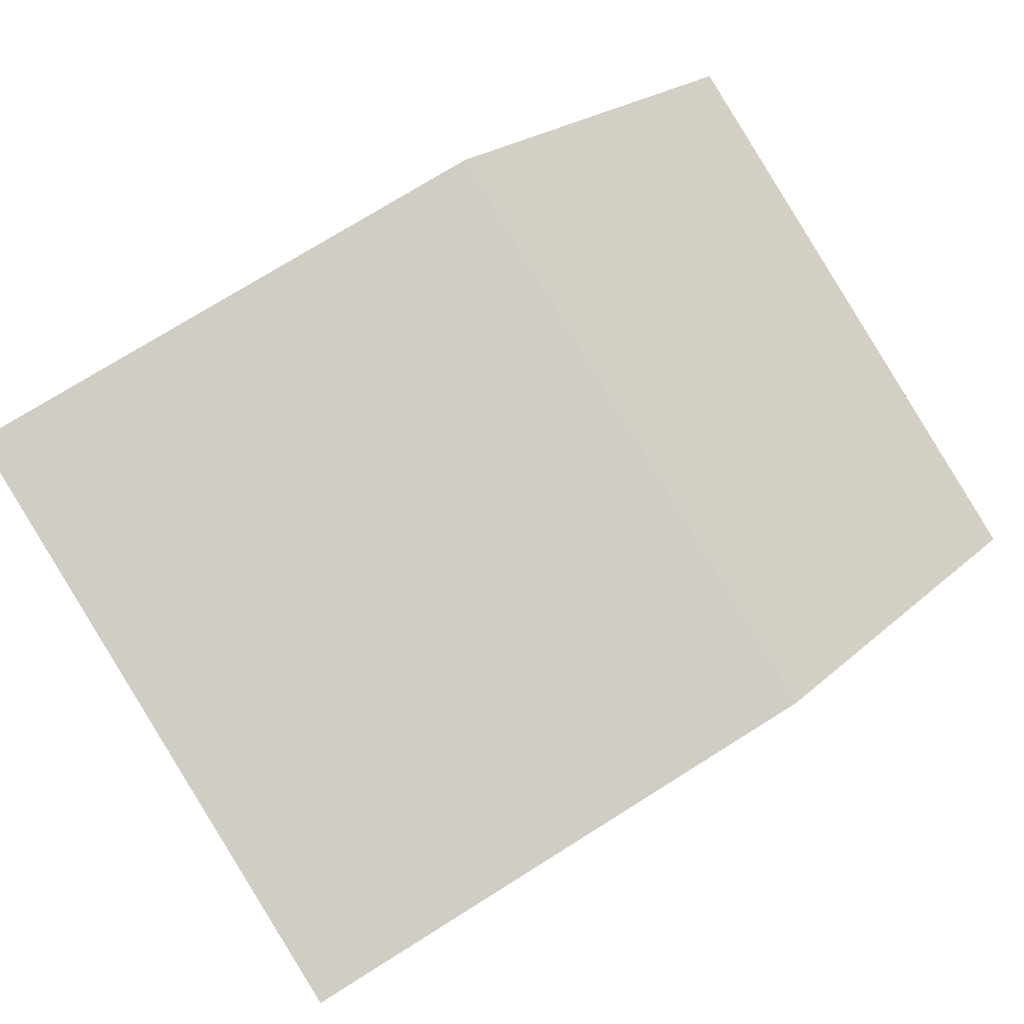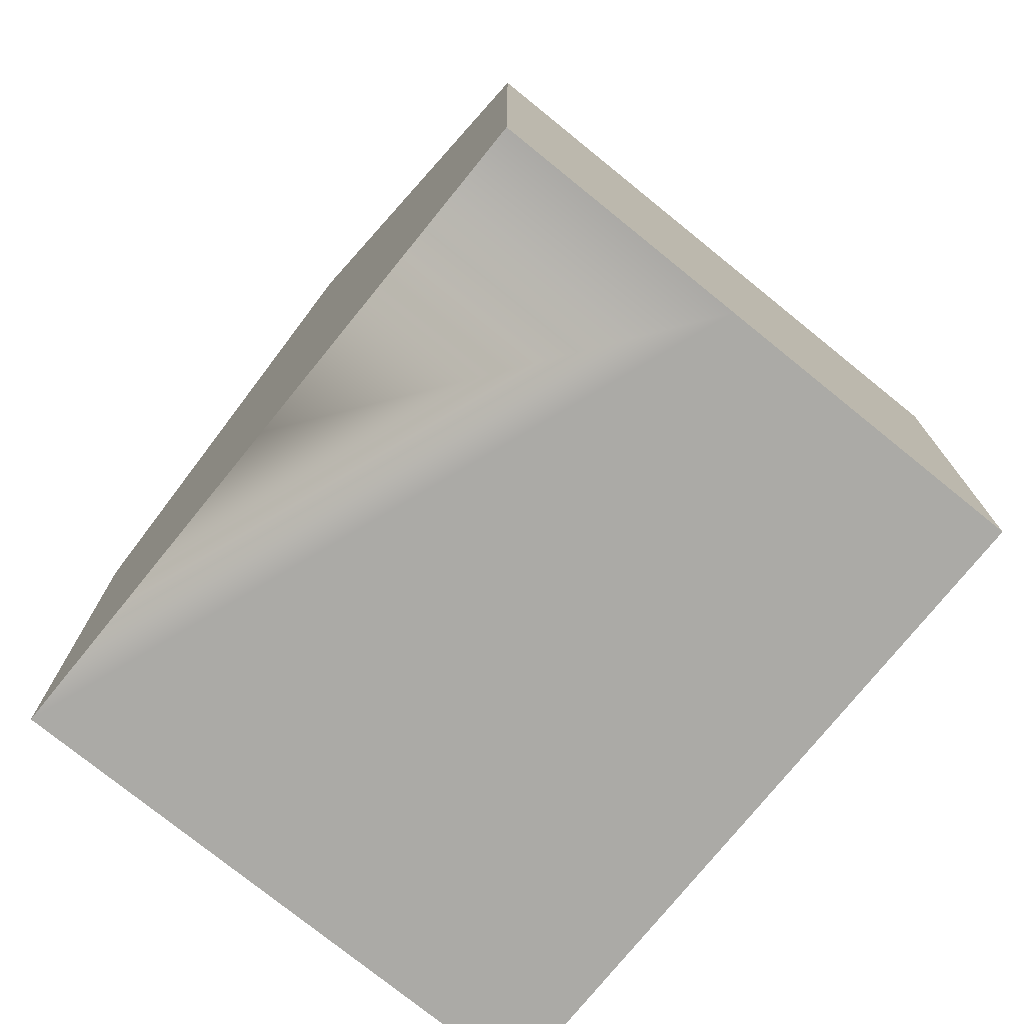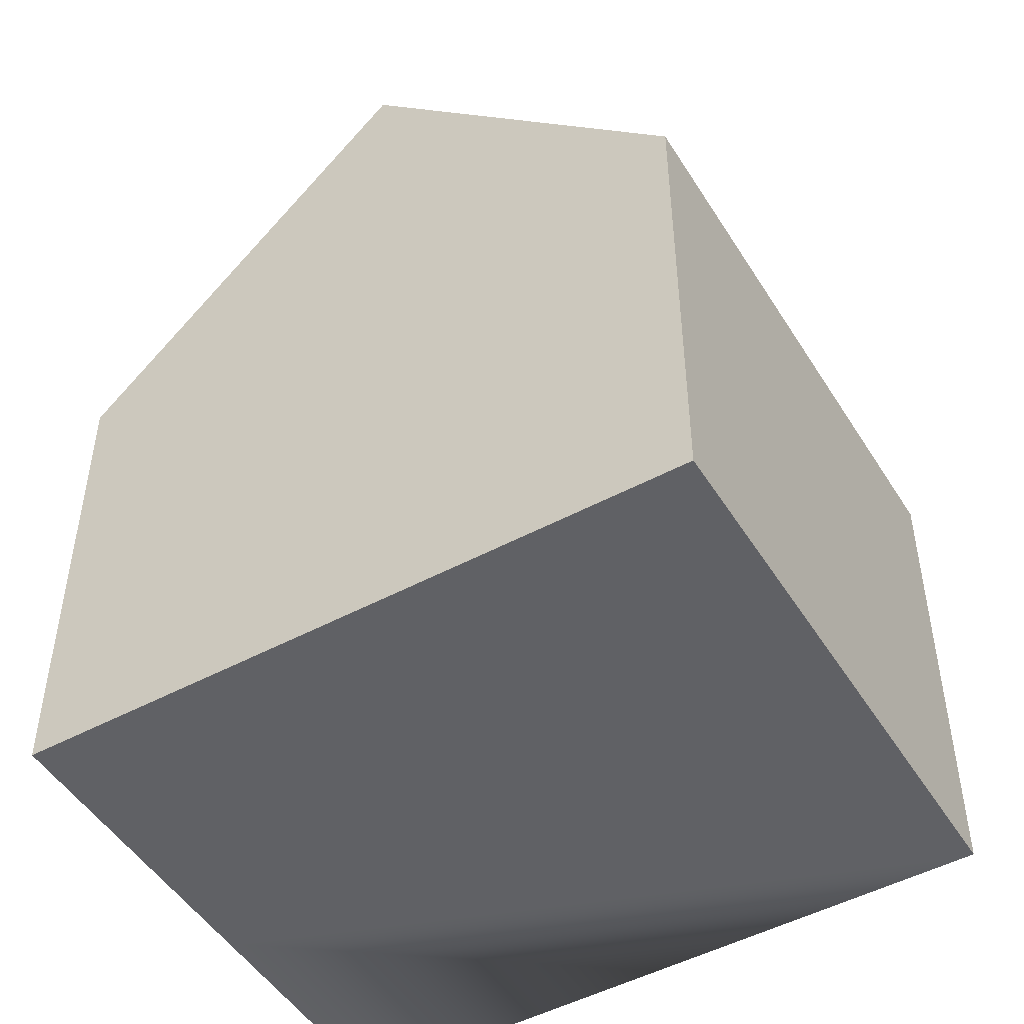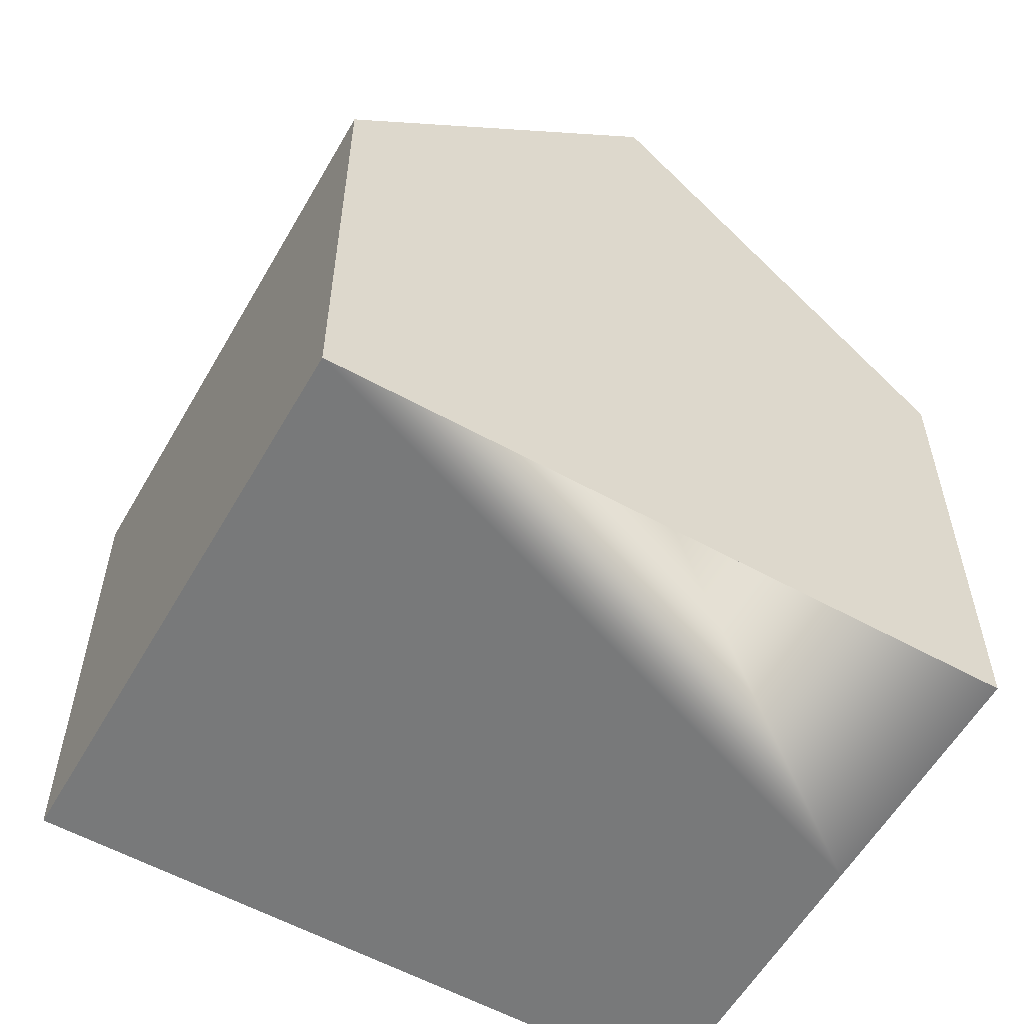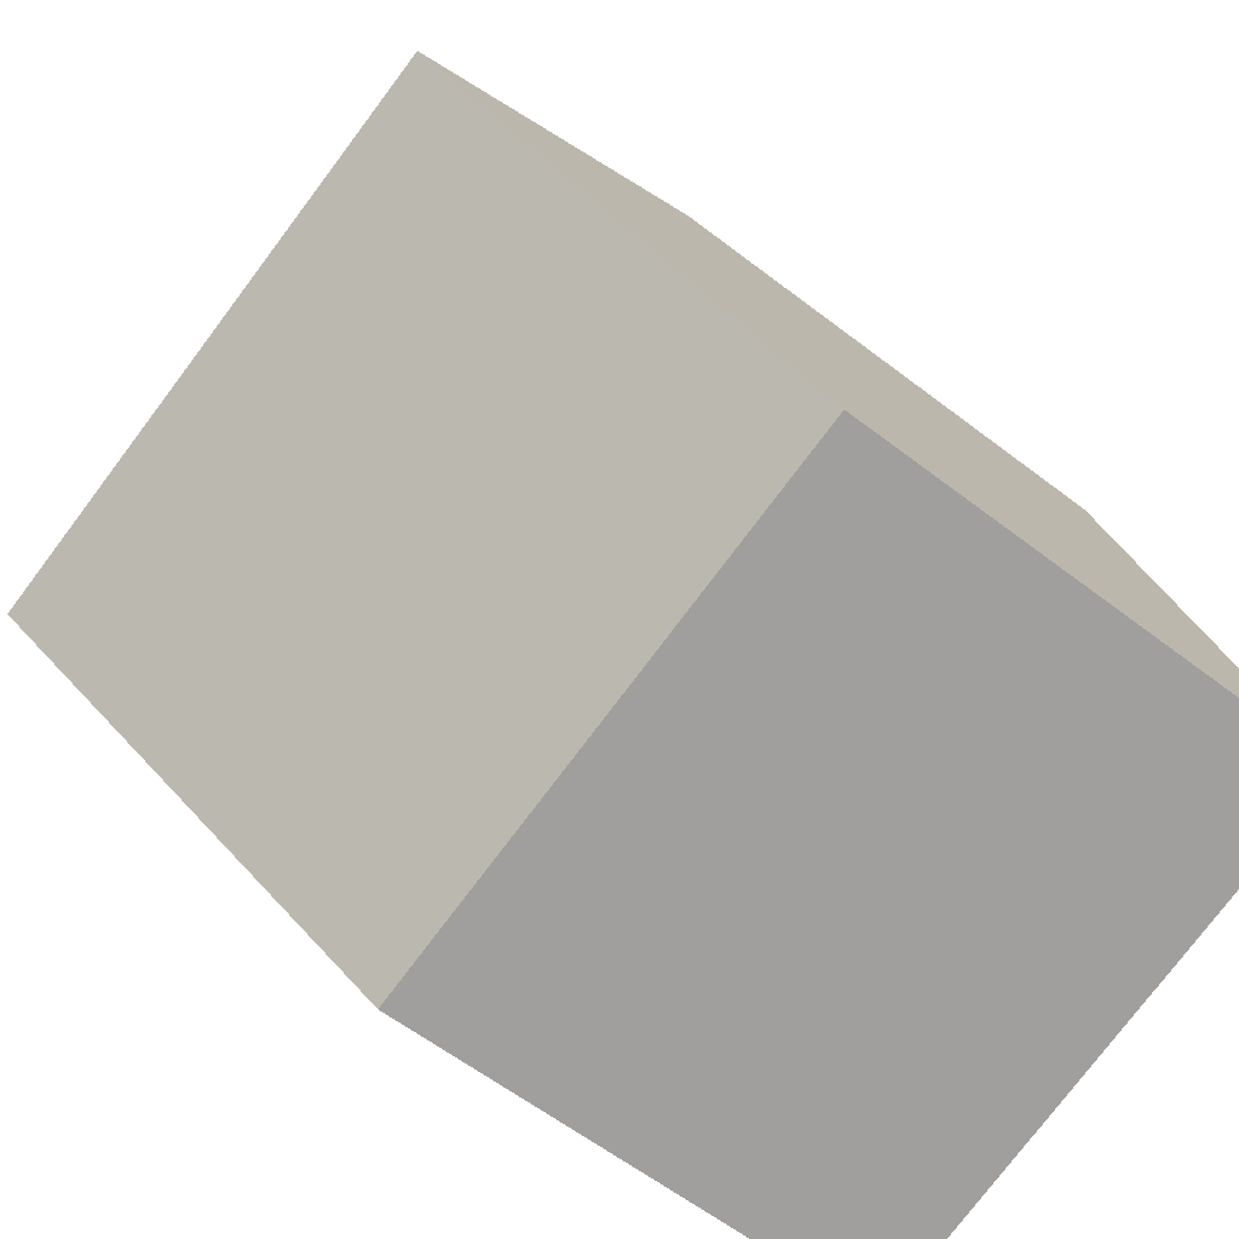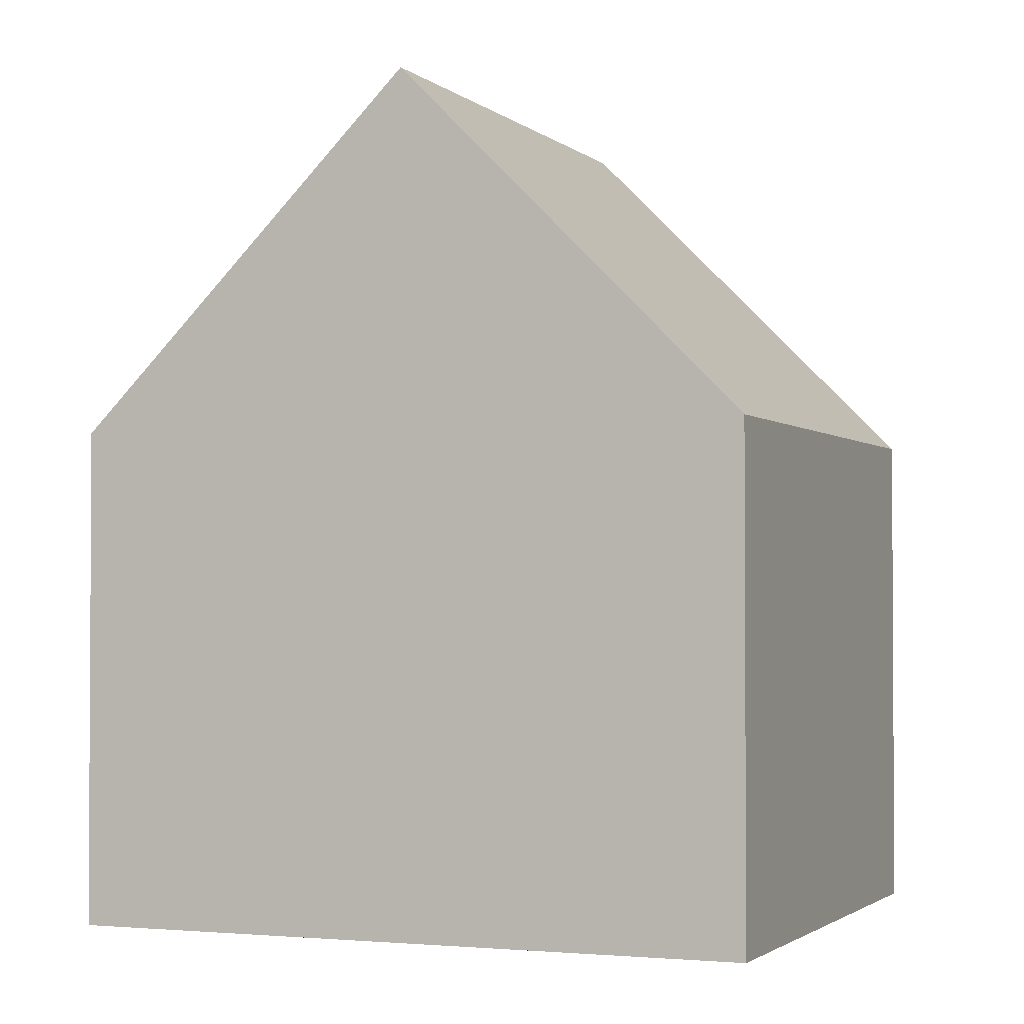
<metadata>
{"format":"obj","ext":"obj","renderer":"f3d","projection":"perspective","resolution":1024,"background":"white","views":[{"elev":72.9,"azim":57.7,"up":"+Z"},{"elev":-75.8,"azim":-25.7,"up":"+Y"},{"elev":-49.1,"azim":134.1,"up":"+Y"},{"elev":-57.7,"azim":-106.4,"up":"+Y"},{"elev":-60.4,"azim":-128.2,"up":"+Z"},{"elev":-2.0,"azim":-54.5,"up":"+Y"}]}
</metadata>
<code>
v  2.564 8.021 10.84
v  10.25 13.61 3.298
v  1.282 13.61 5.419
v  6.58 8.021 9.888
v  11.53 8.021 8.717
v  9.713 8.021 9.147
v  0 8.021 4.911e-16
v  9.713 11.27 1.032
v  8.967 8.021 -2.121
v  8.967 1.299e-16 -2.121
v  0 0 0
v  2.564 -6.636e-16 10.84
v  1.282 -3.318e-16 5.419
v  6.58 -6.055e-16 9.888
v  11.53 -5.338e-16 8.717
v  9.713 -5.601e-16 9.147
v  10.25 -2.019e-16 3.298
v  9.713 -6.319e-17 1.032
g defaultobject
f 1 2 3
f 2 1 4
f 2 4 5
f 5 4 6
f 7 8 9
f 8 7 2
f 2 7 3
f 10 7 9
f 7 10 11
f 7 1 3
f 1 7 11
f 1 11 12
f 12 11 13
f 12 4 1
f 4 12 6
f 6 12 5
f 5 12 14
f 5 14 15
f 15 14 16
f 5 8 2
f 8 5 15
f 8 15 9
f 9 15 17
f 9 17 10
f 10 17 18
f 13 14 12
f 14 13 11
f 14 11 10
f 14 10 16
f 16 10 17
f 16 17 15
f 17 10 18

</code>
